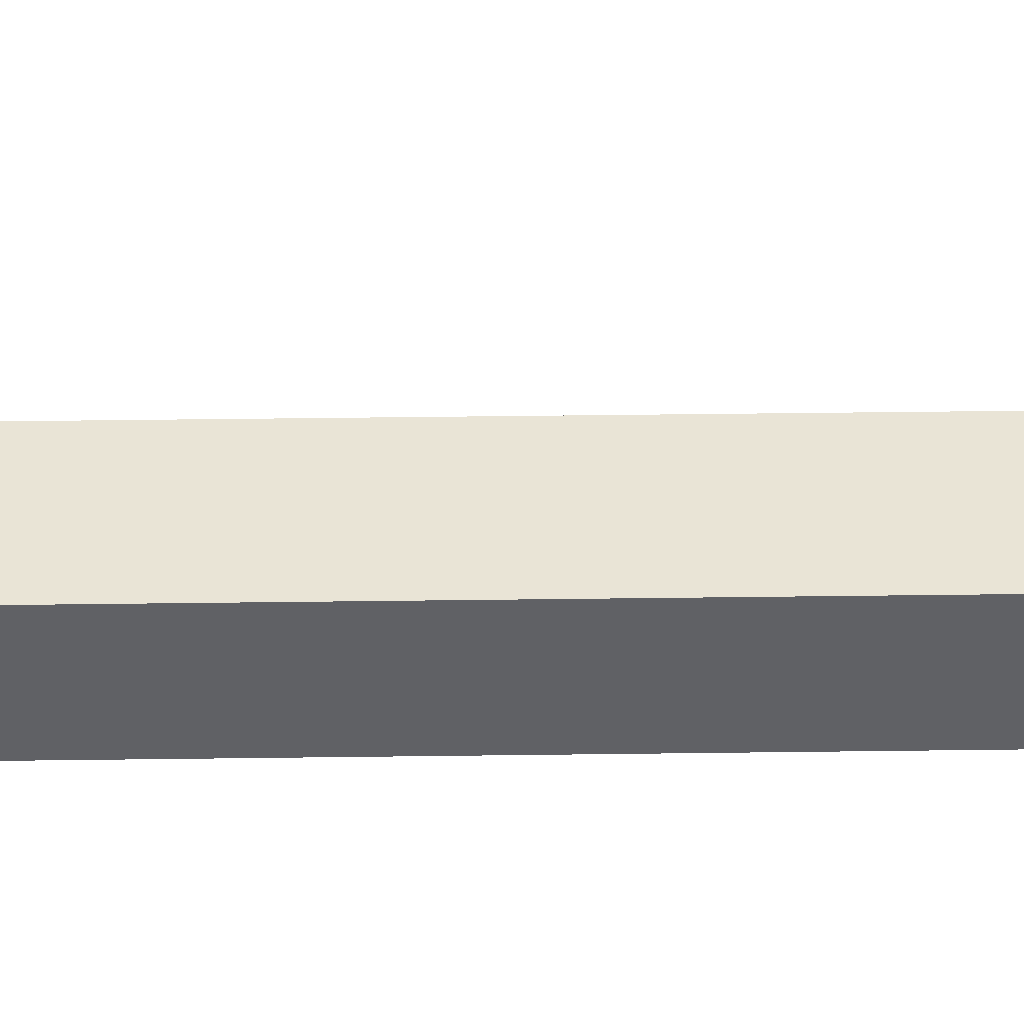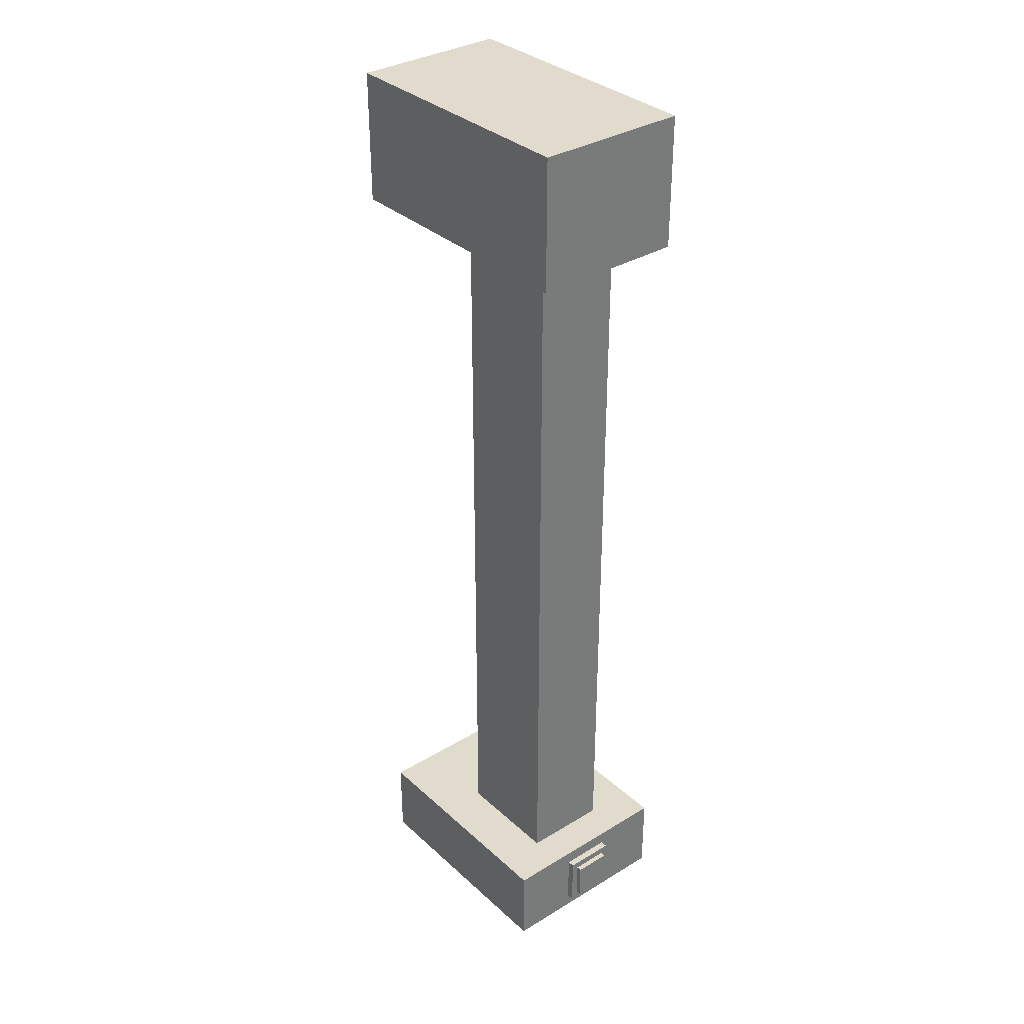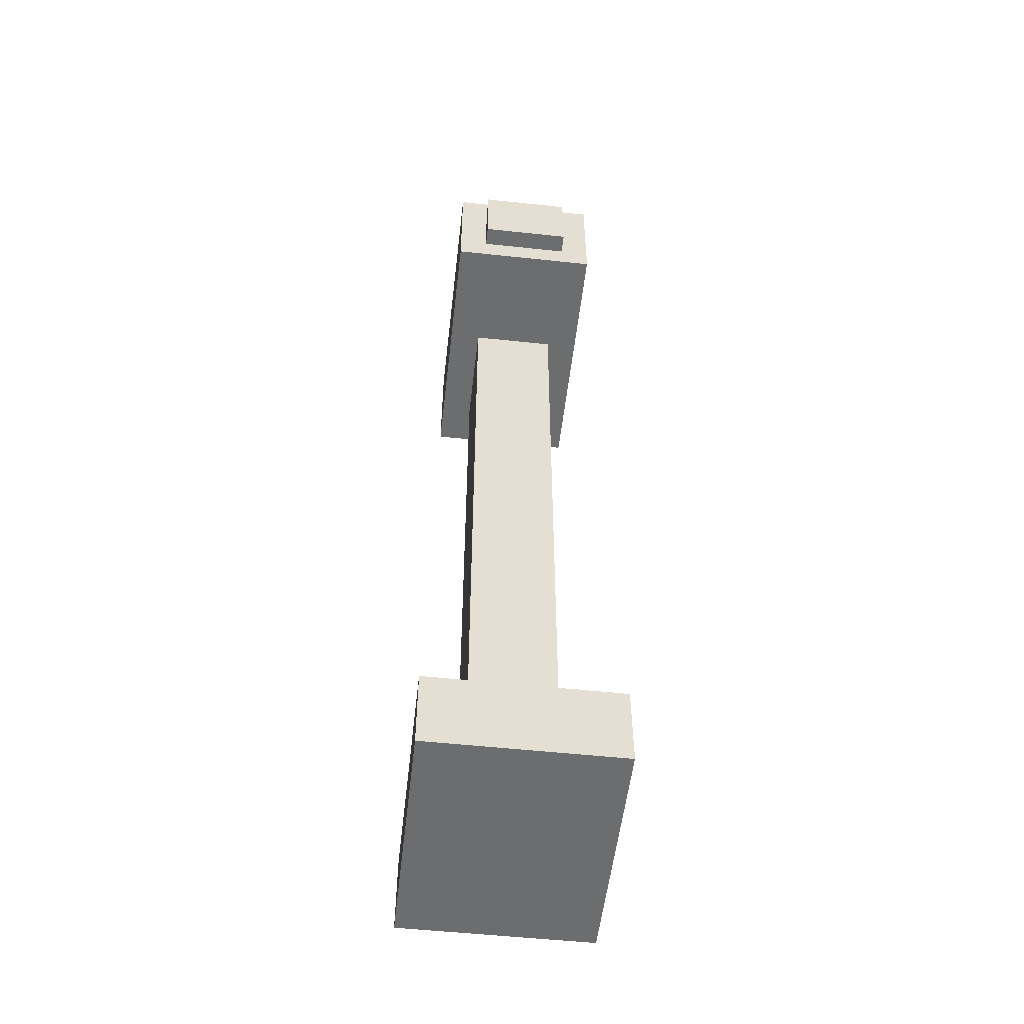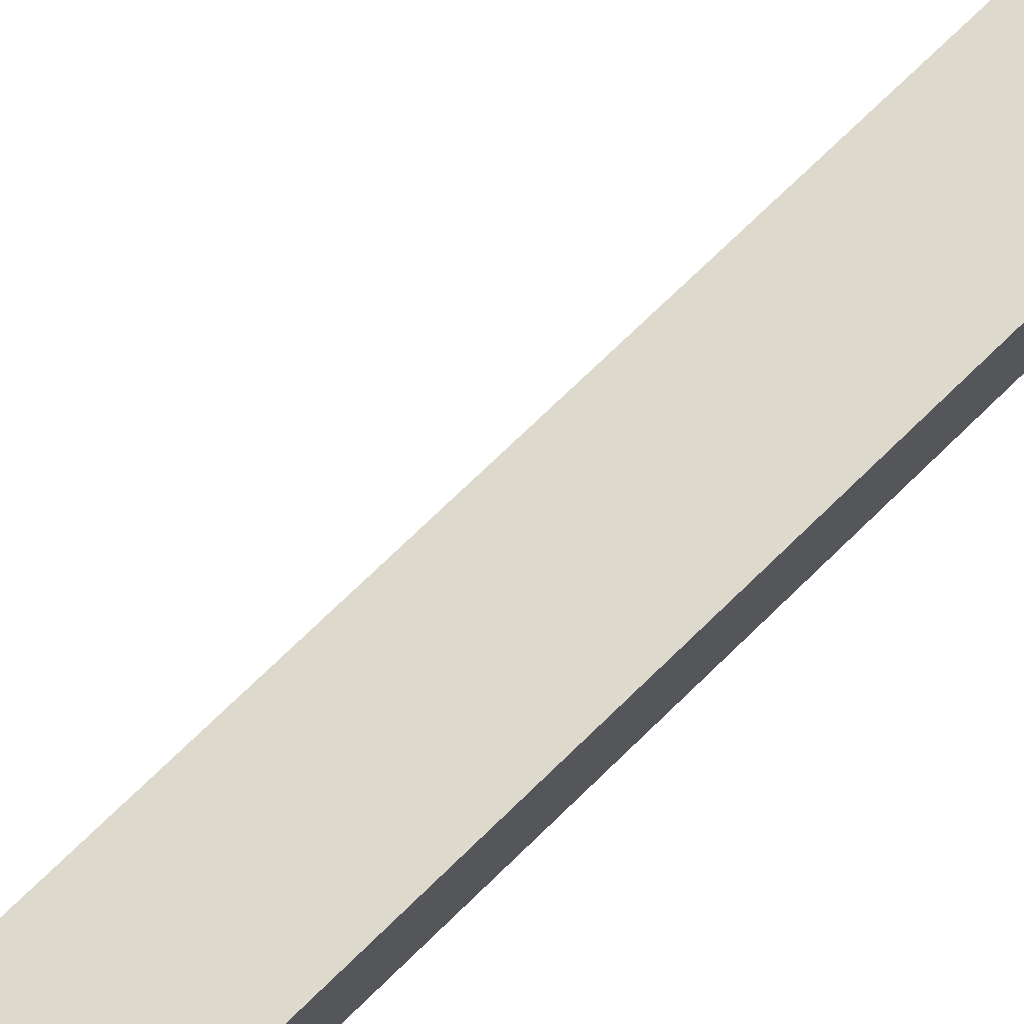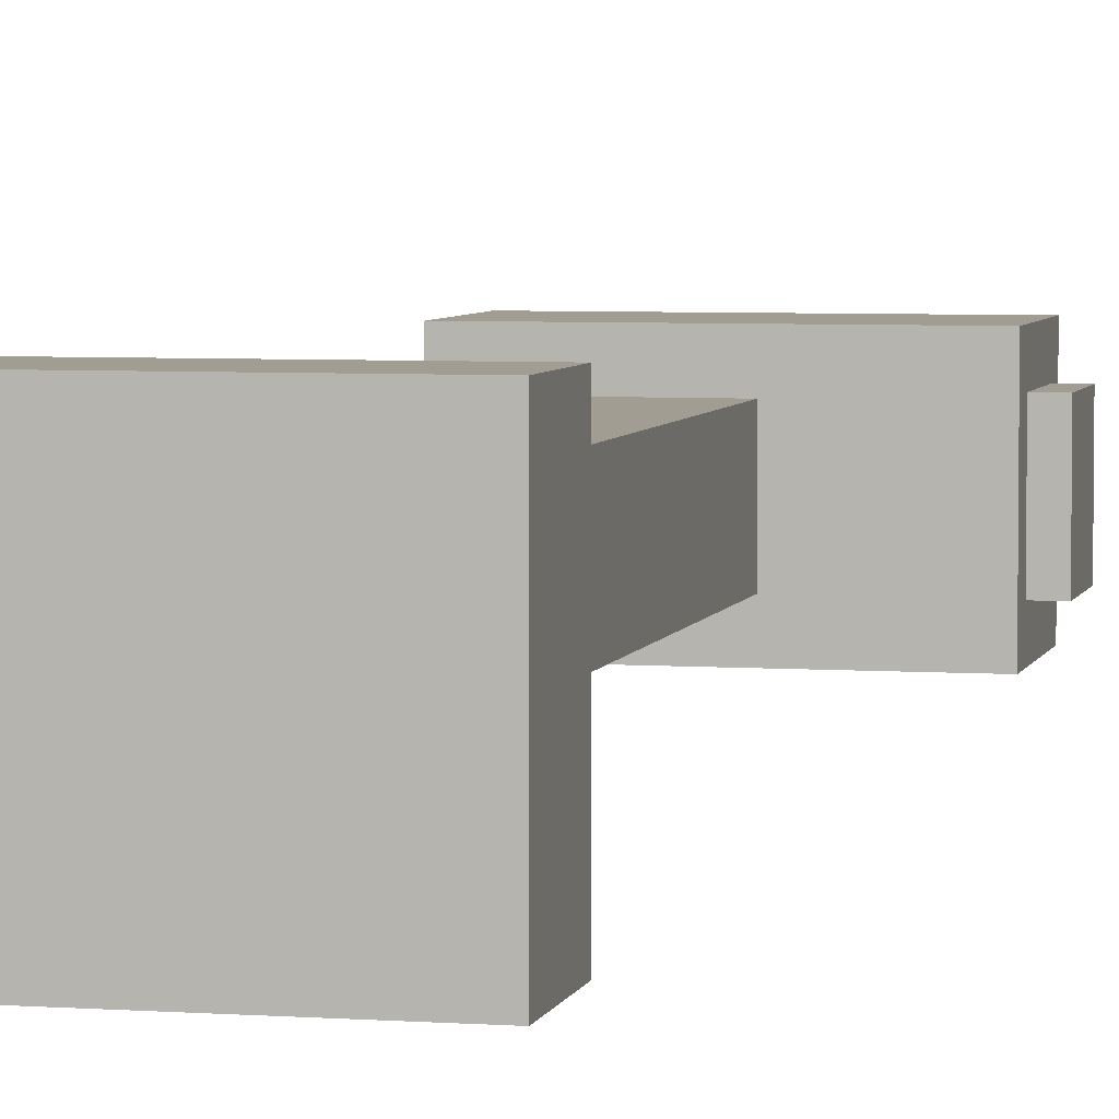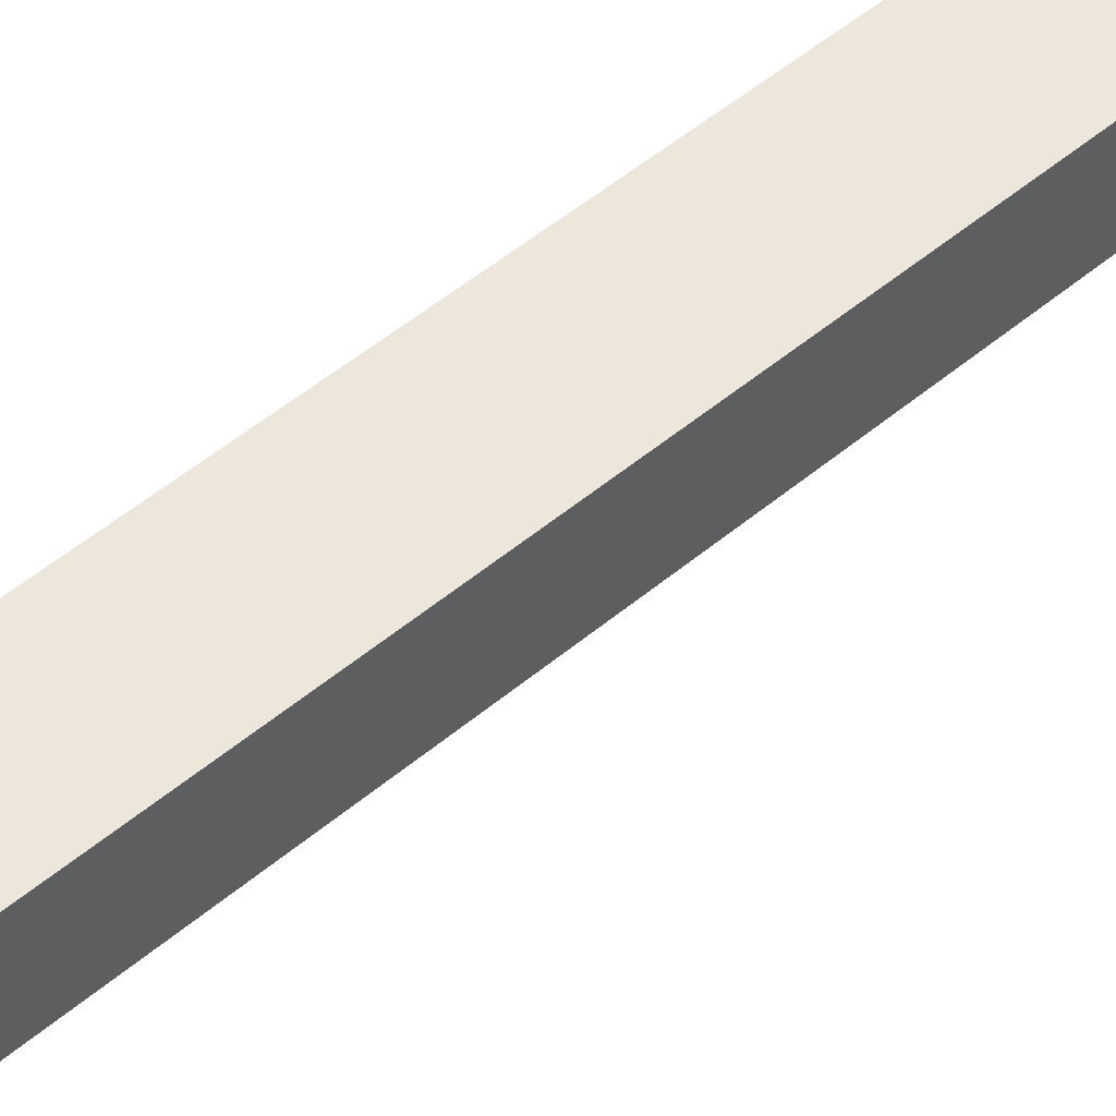
<metadata>
{"format":"obj","ext":"obj","renderer":"f3d","projection":"perspective","resolution":1024,"background":"white","views":[{"elev":42.4,"azim":-90.9,"up":"+Z"},{"elev":33.9,"azim":-129.5,"up":"+Y"},{"elev":-53.9,"azim":83.5,"up":"+Y"},{"elev":71.9,"azim":-134.4,"up":"+Z"},{"elev":4.8,"azim":12.9,"up":"+Z"},{"elev":51.9,"azim":47.8,"up":"+Z"}]}
</metadata>
<code>
o Cube
v -1 -0.349 0.7943
v -1 0.349 0.7943
v -1 -0.349 -0.7943
v -1 0.349 -0.7943
v 1 -0.349 0.7943
v 1 0.349 0.7943
v 1 -0.349 -0.7943
v 1 0.349 -0.7943
v -0.6916 0.349 0.3693
v -0.6916 0.349 -0.3693
v 0.2383 0.349 -0.3693
v 0.2383 0.349 0.3693
v -0.6916 6.65 0.3693
v -0.6916 6.65 -0.3693
v 0.2383 6.65 -0.3693
v 0.2383 6.65 0.3693
v -1.057 6.65 0.6513
v -1.057 6.65 -0.6513
v 1.229 6.65 -0.6513
v 1.229 6.65 0.6513
v -1.057 7.767 0.6513
v -1.057 7.767 -0.6513
v 1.229 7.767 -0.6513
v 1.229 7.767 0.6513
v 1.229 6.871 -0.3933
v 1.229 6.871 0.3933
v 1.229 7.546 -0.3933
v 1.229 7.546 0.3933
v 1.4 6.871 -0.3933
v 1.4 6.871 0.3933
v 1.4 7.546 -0.3933
v 1.4 7.546 0.3933
v -1 -0.2303 -0.2176
v -1 -0.2303 0.2176
v -1 0.2303 0.2176
v -1 0.2303 -0.2176
v -1.061 -0.2303 -0.2176
v -1.061 -0.2303 0.2176
v -1.061 0.2303 0.2176
v -1.061 0.2303 -0.2176
v -1.061 -0.1666 -0.1574
v -1.061 -0.1666 0.1574
v -1.061 0.1666 0.1574
v -1.061 0.1666 -0.1574
v -1.107 -0.1666 -0.1574
v -1.107 -0.1666 0.1574
v -1.107 0.1666 0.1574
v -1.107 0.1666 -0.1574
f 2 4 36 35
f 3 4 8 7
f 7 8 6 5
f 5 6 2 1
f 3 7 5 1
f 4 2 9 10
f 9 12 16 13
f 2 6 12 9
f 8 4 10 11
f 6 8 11 12
f 16 15 19 20
f 11 10 14 15
f 12 11 15 16
f 10 9 13 14
f 18 17 21 22
f 14 13 17 18
f 13 16 20 17
f 15 14 18 19
f 23 22 21 24
f 17 20 24 21
f 19 18 22 23
f 24 20 26 28
f 28 26 30 32
f 23 24 28 27
f 19 23 27 25
f 20 19 25 26
f 30 29 31 32
f 26 25 29 30
f 25 27 31 29
f 27 28 32 31
f 34 35 39 38
f 3 1 34 33
f 4 3 33 36
f 1 2 35 34
f 39 40 44 43
f 35 36 40 39
f 33 34 38 37
f 36 33 37 40
f 44 41 45 48
f 37 38 42 41
f 40 37 41 44
f 38 39 43 42
f 46 47 48 45
f 42 43 47 46
f 43 44 48 47
f 41 42 46 45

</code>
